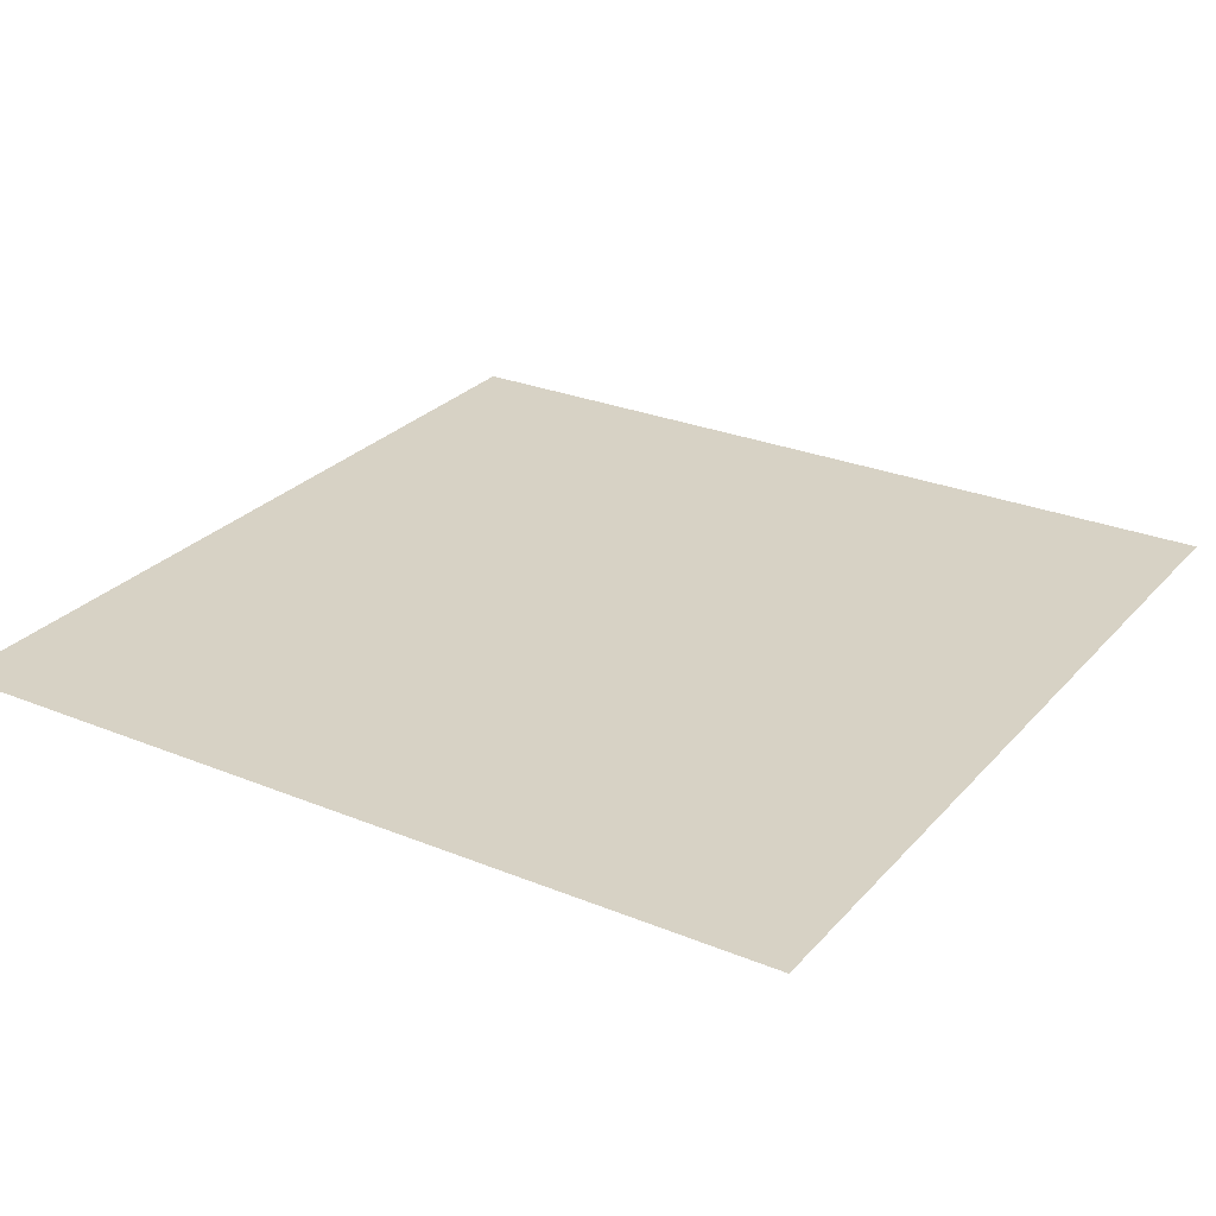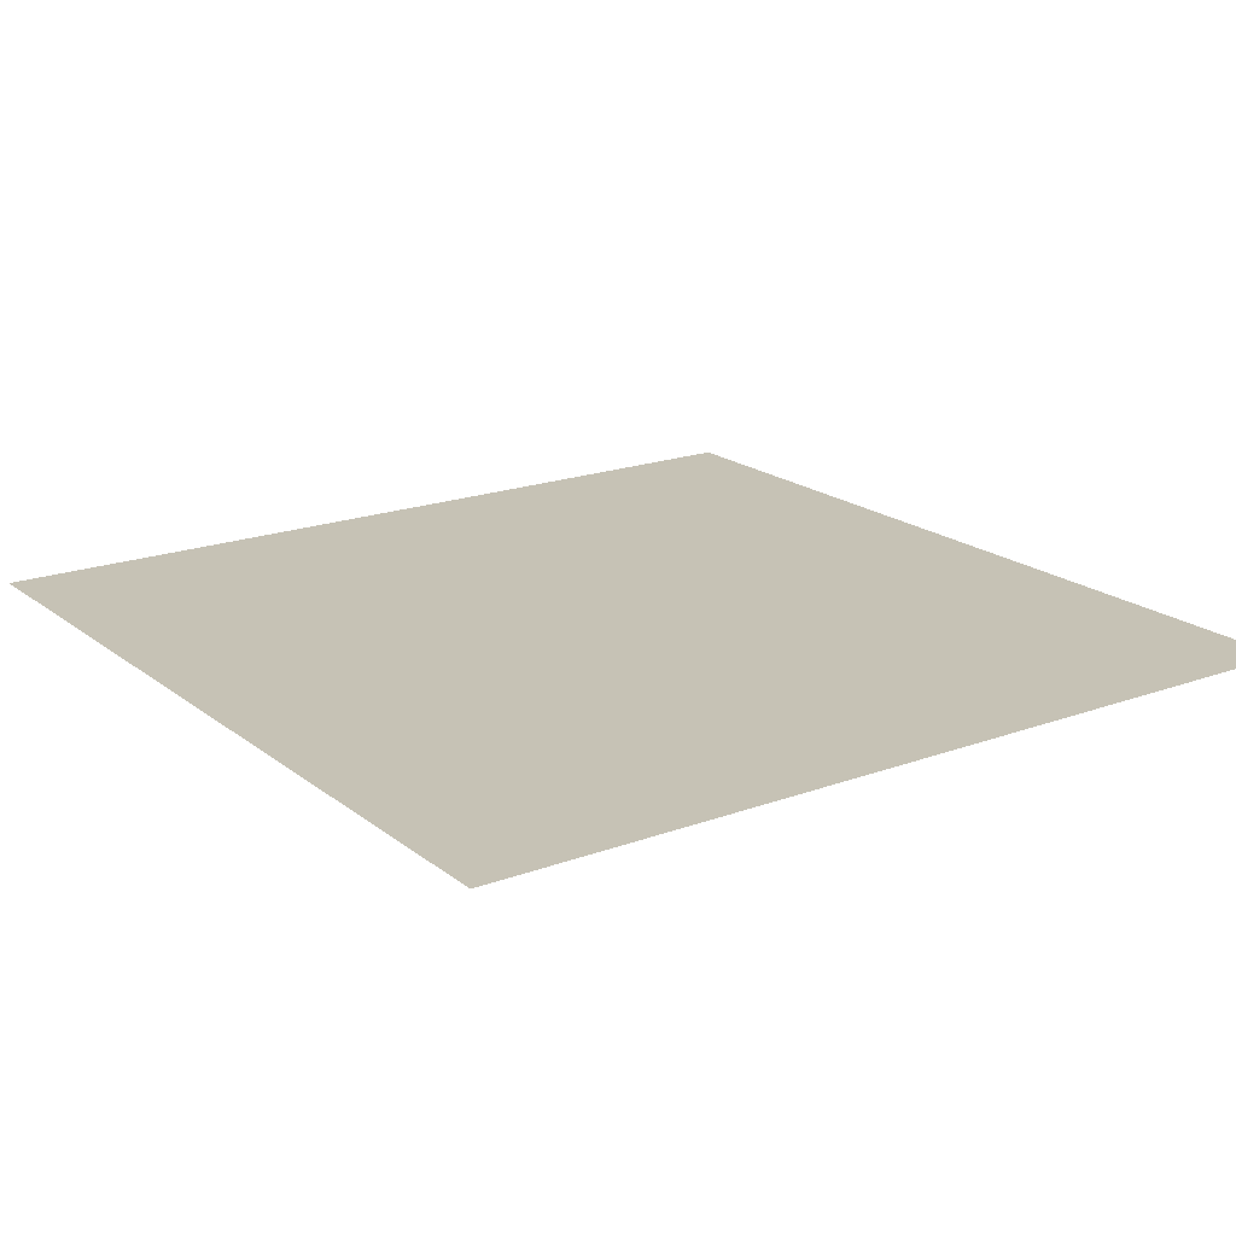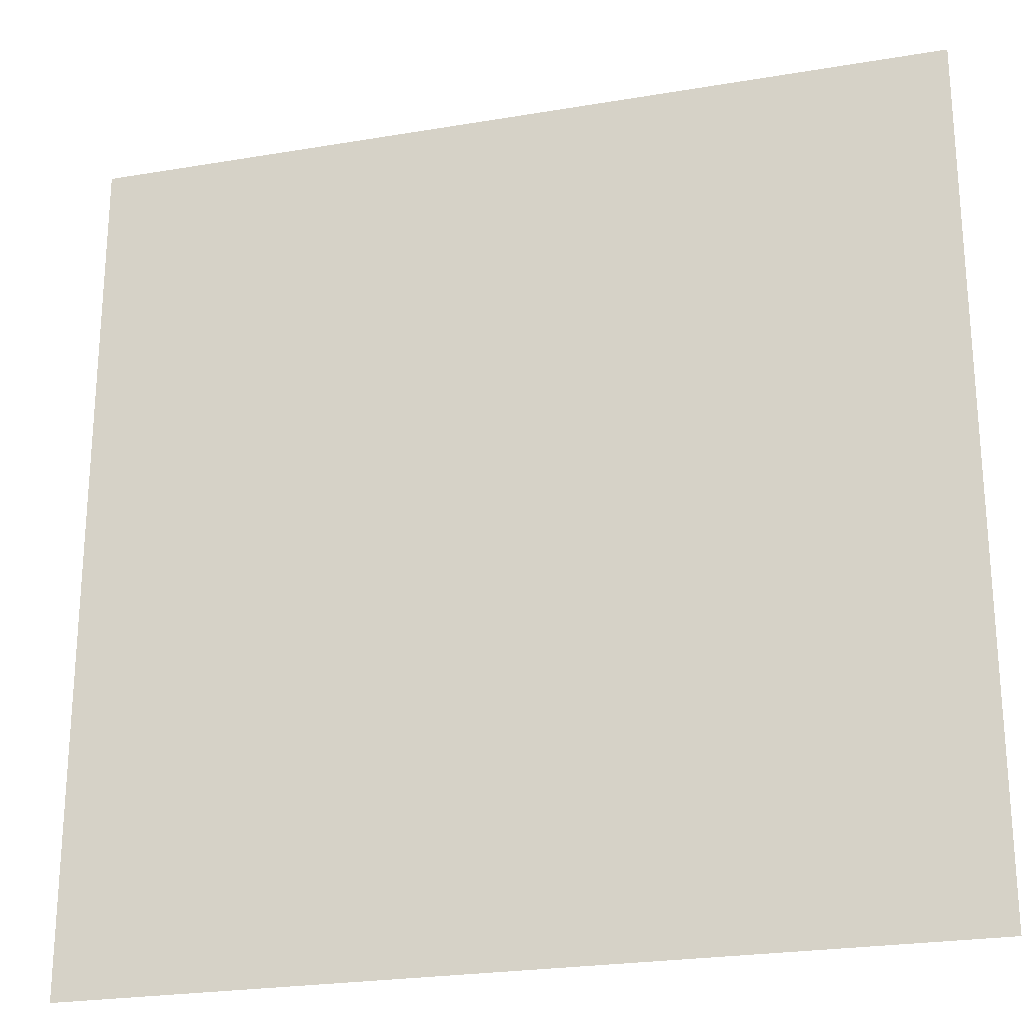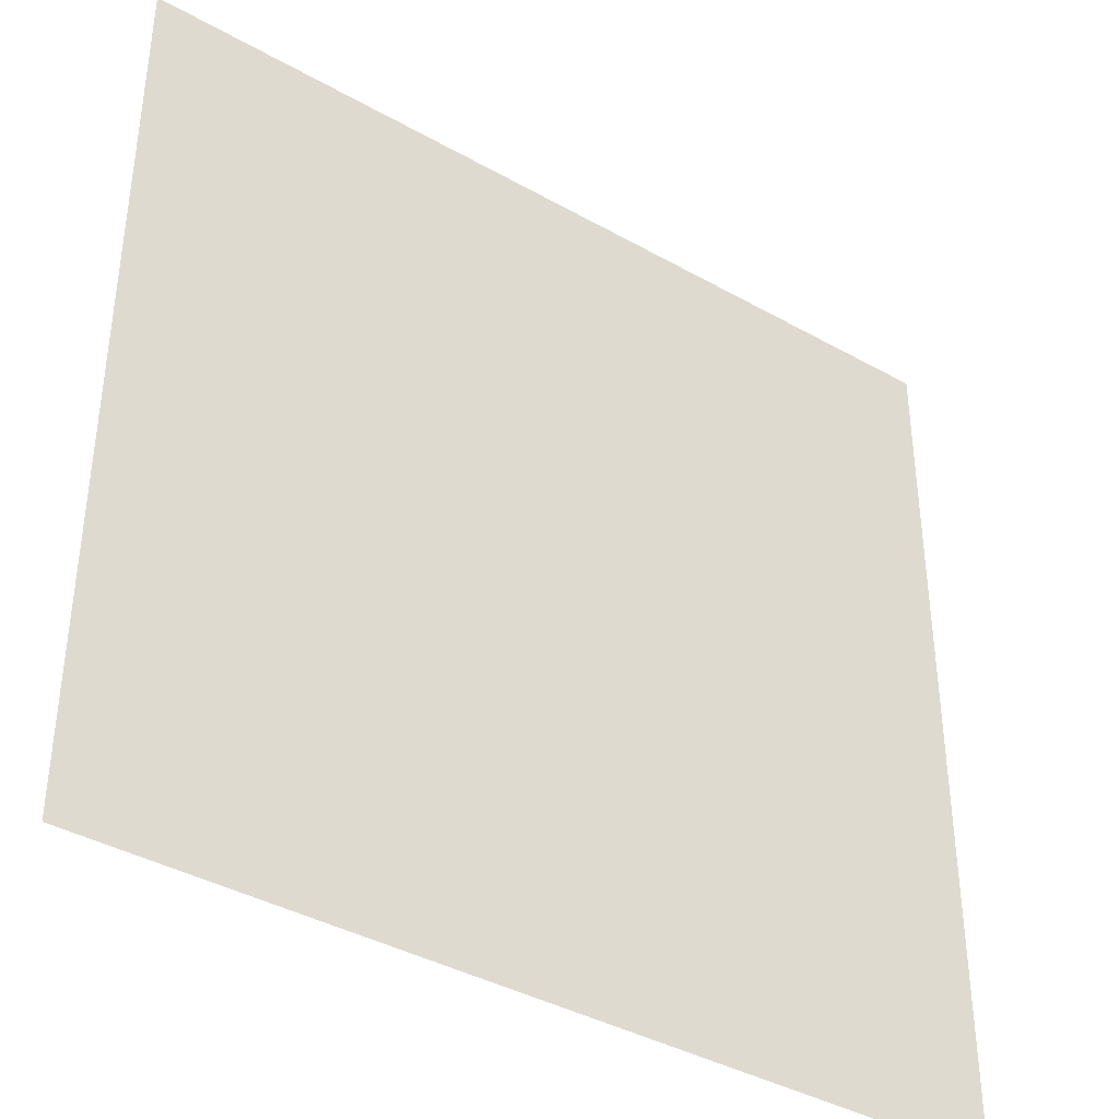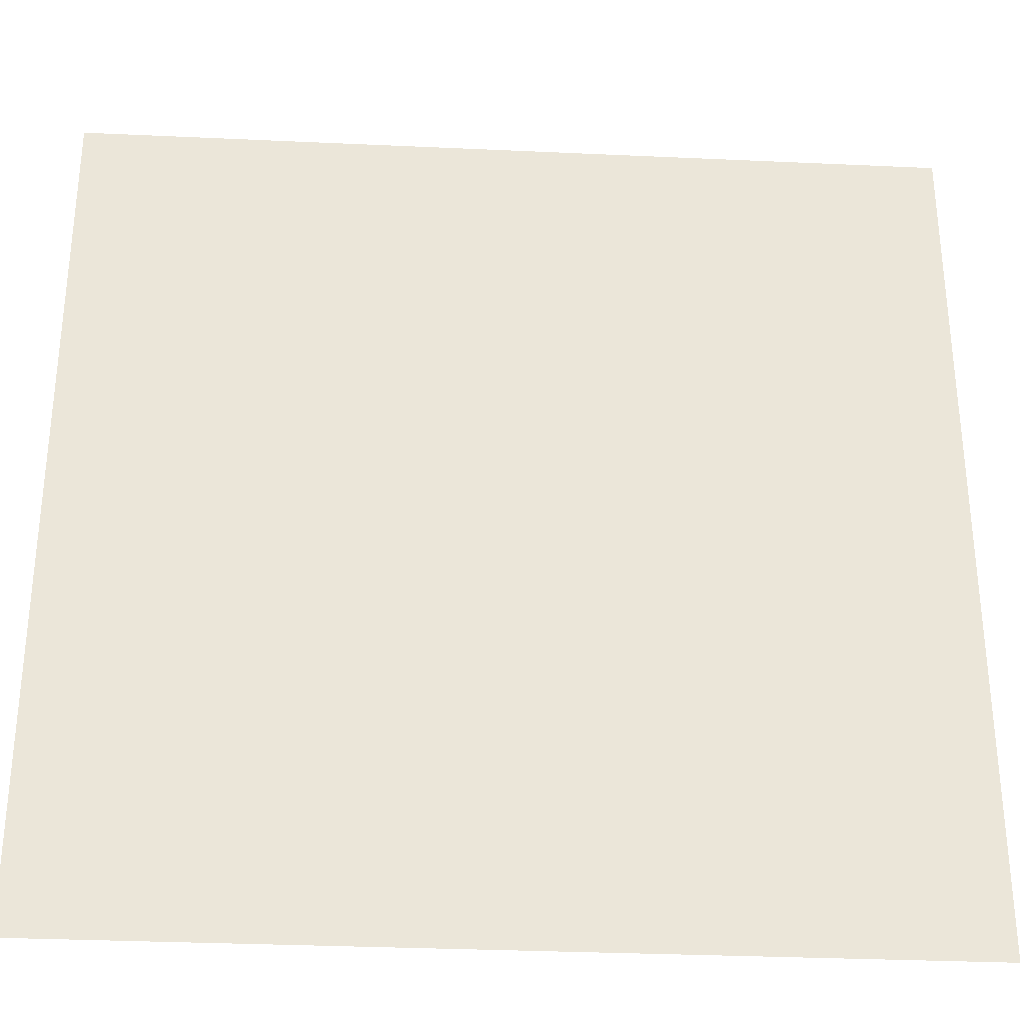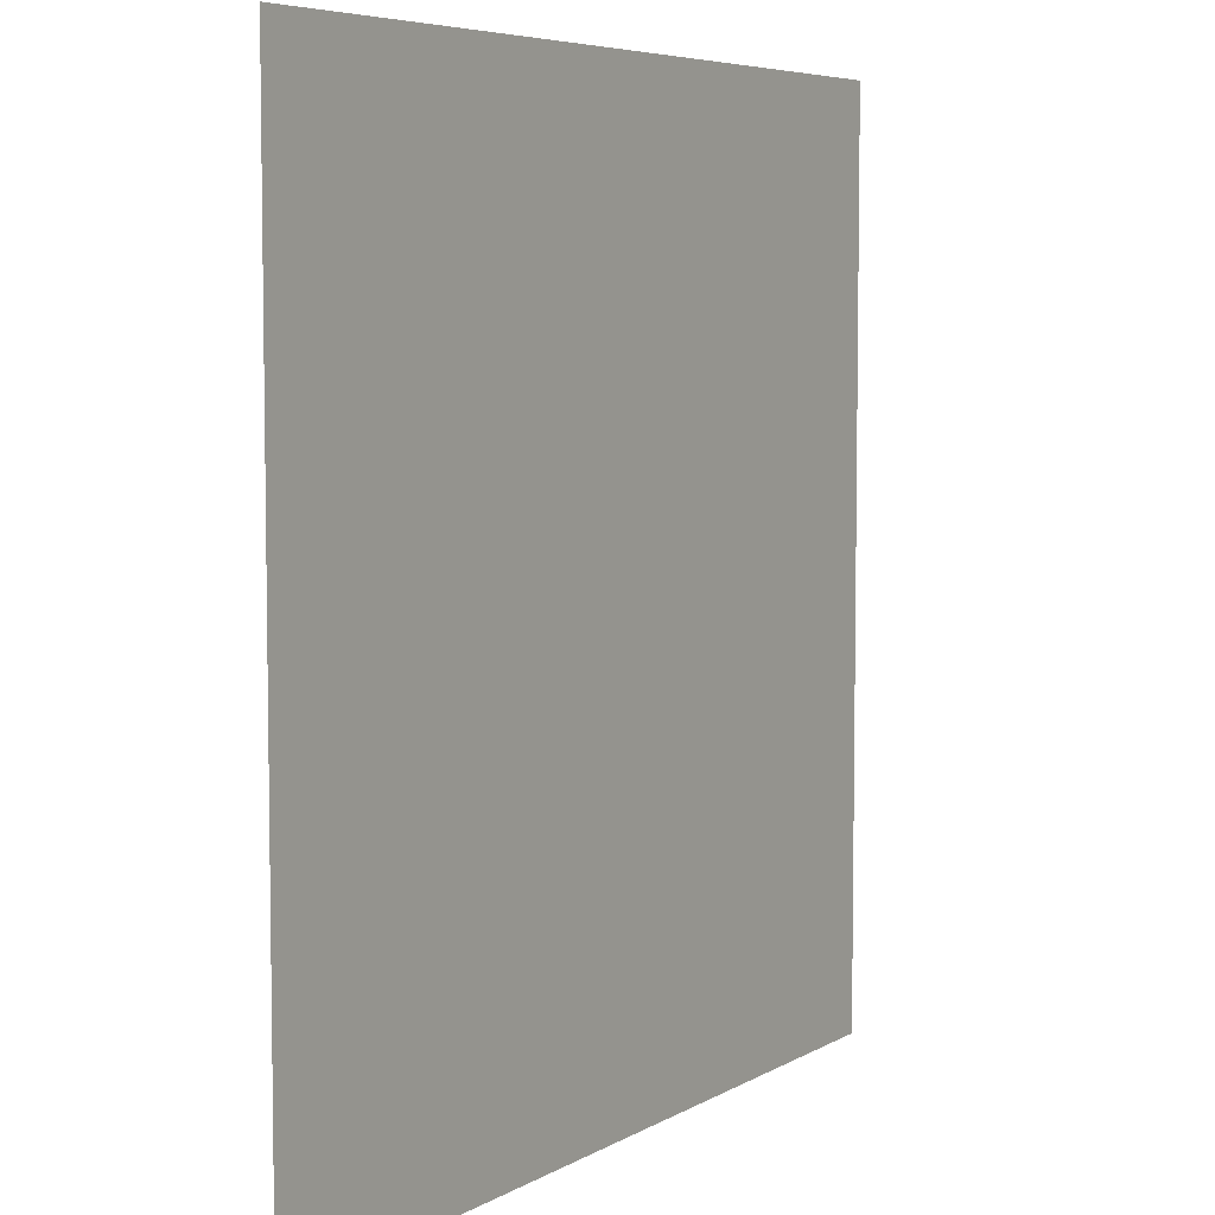
<metadata>
{"format":"obj","ext":"obj","renderer":"f3d","projection":"perspective","resolution":1024,"background":"white","views":[{"elev":27.3,"azim":32.2,"up":"+Y"},{"elev":18.9,"azim":-35.0,"up":"+Y"},{"elev":-24.2,"azim":-164.3,"up":"+Z"},{"elev":-39.0,"azim":144.7,"up":"+Z"},{"elev":-31.7,"azim":176.3,"up":"+Z"},{"elev":6.0,"azim":-58.7,"up":"+Z"}]}
</metadata>
<code>
g floor_upper4
v -0.5035 -1.941e-07 0.5035
v -0.5035 1.941e-07 -0.5035
v 0.5035 1.941e-07 -0.5035
v 0.5035 -1.941e-07 0.5035
g floor_upper4_0
f 3 2 1
f 4 3 1

</code>
